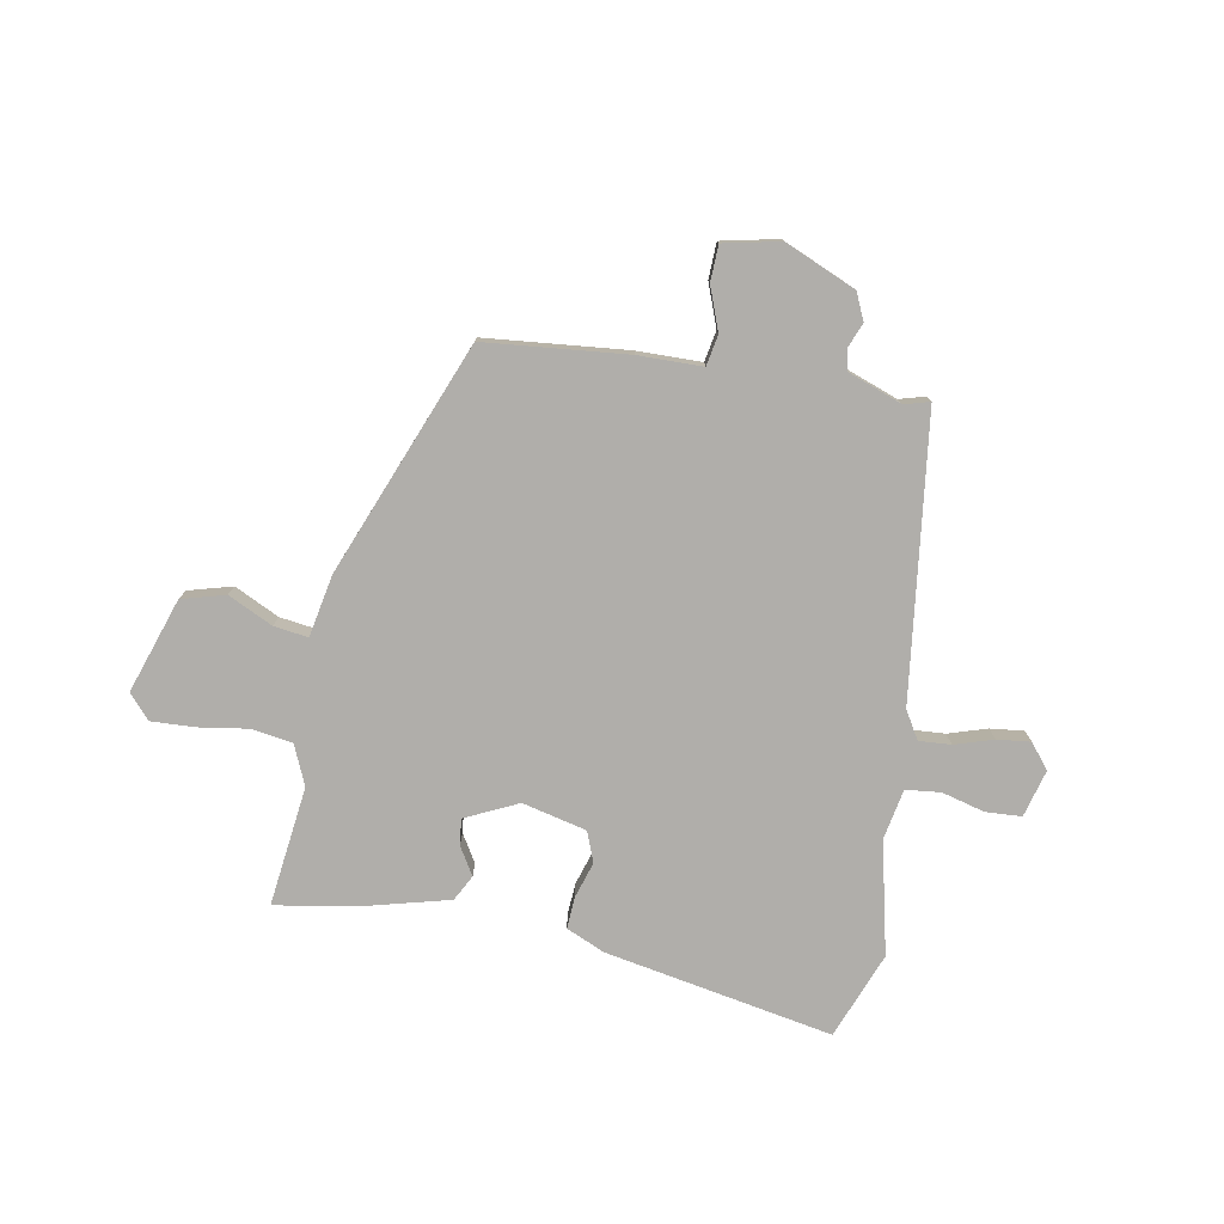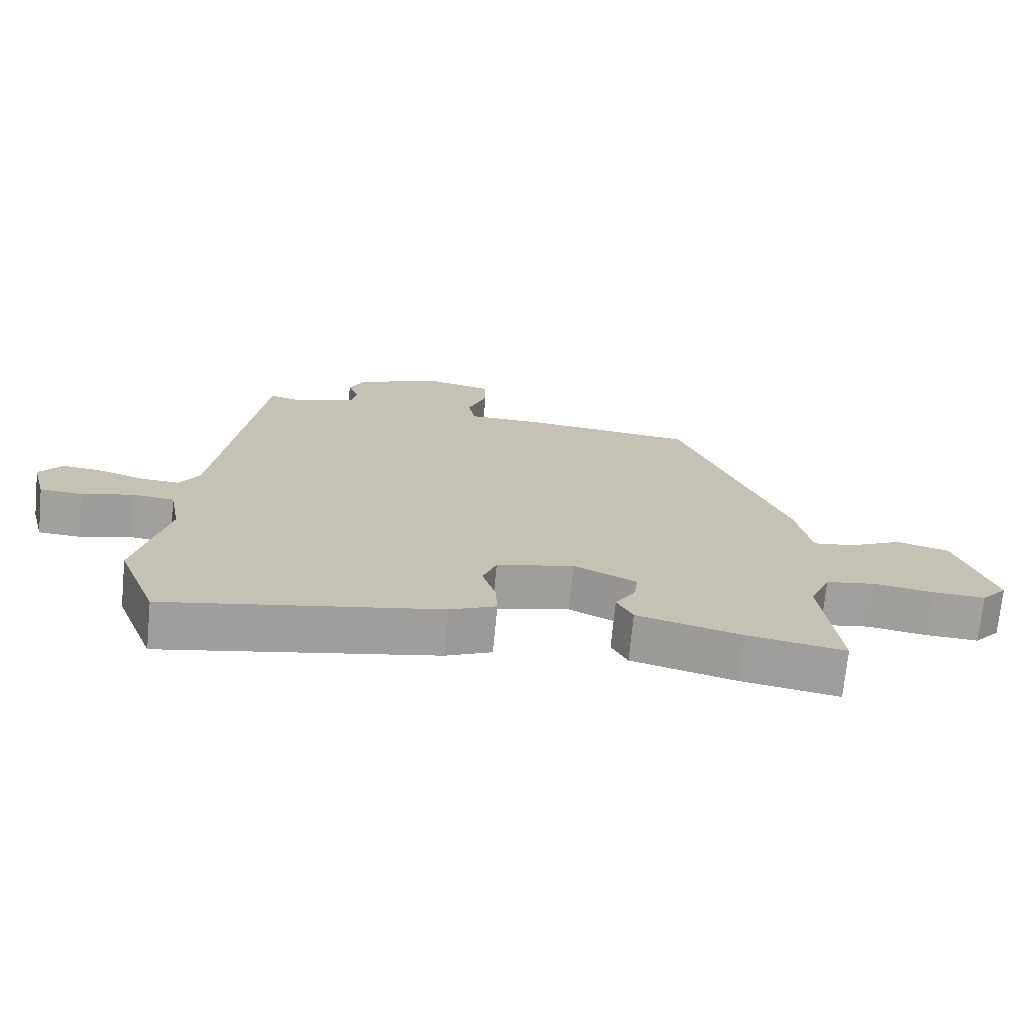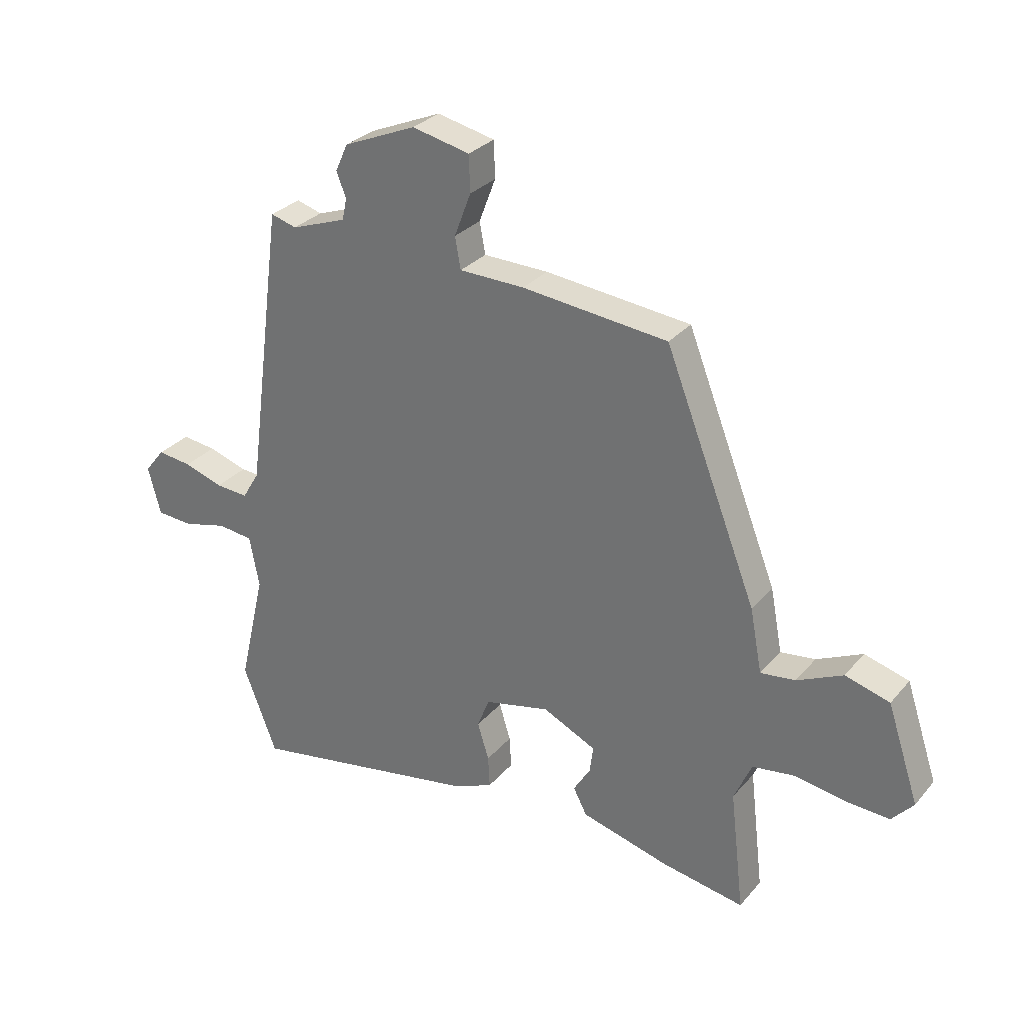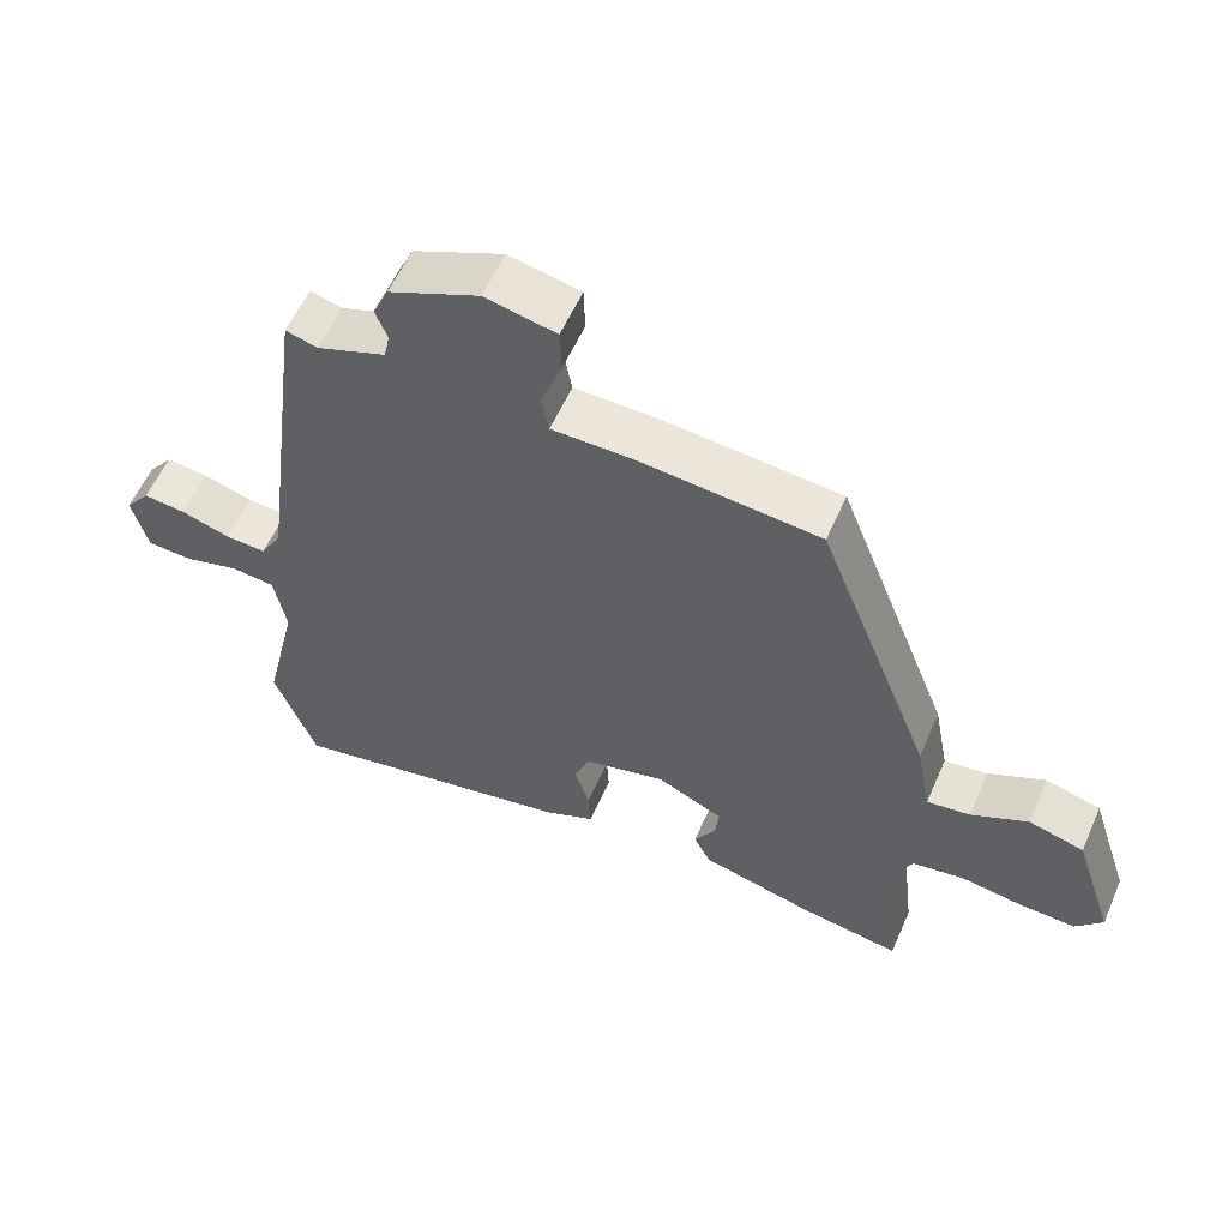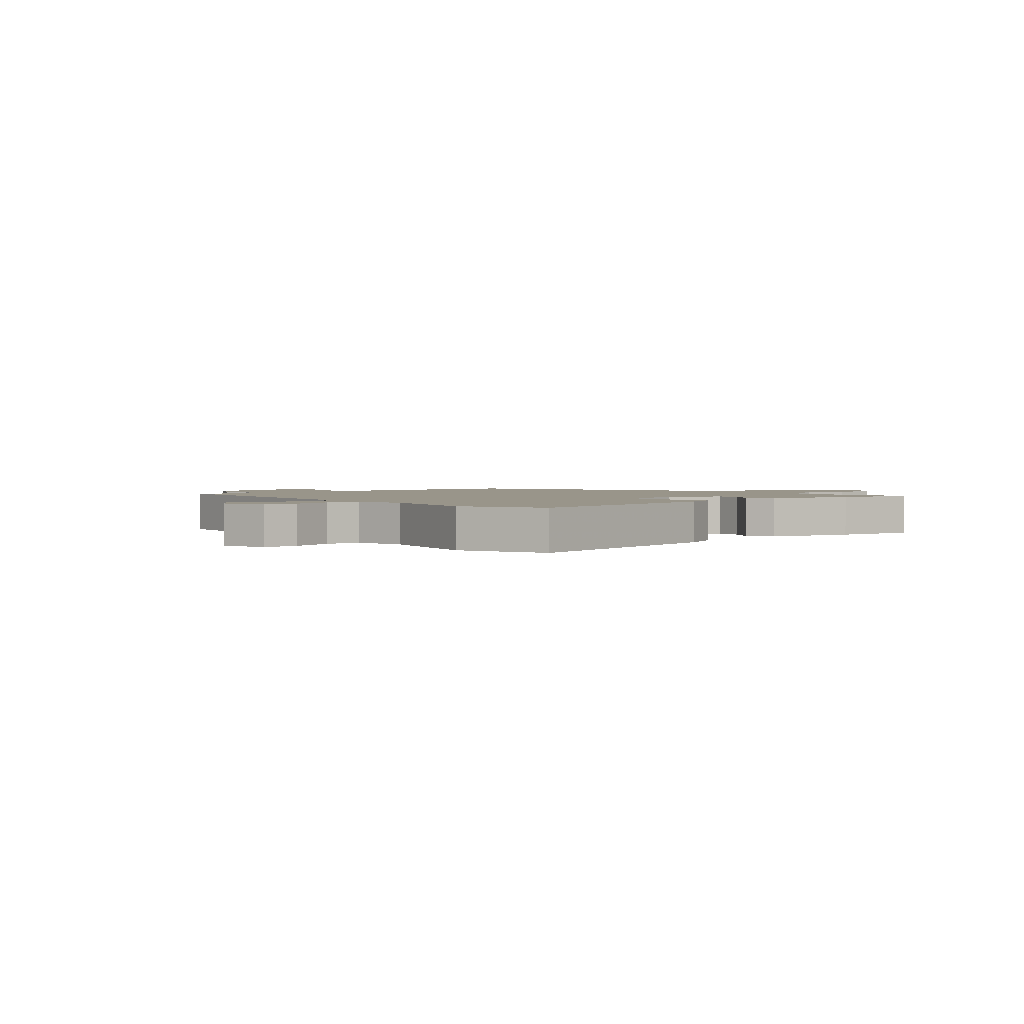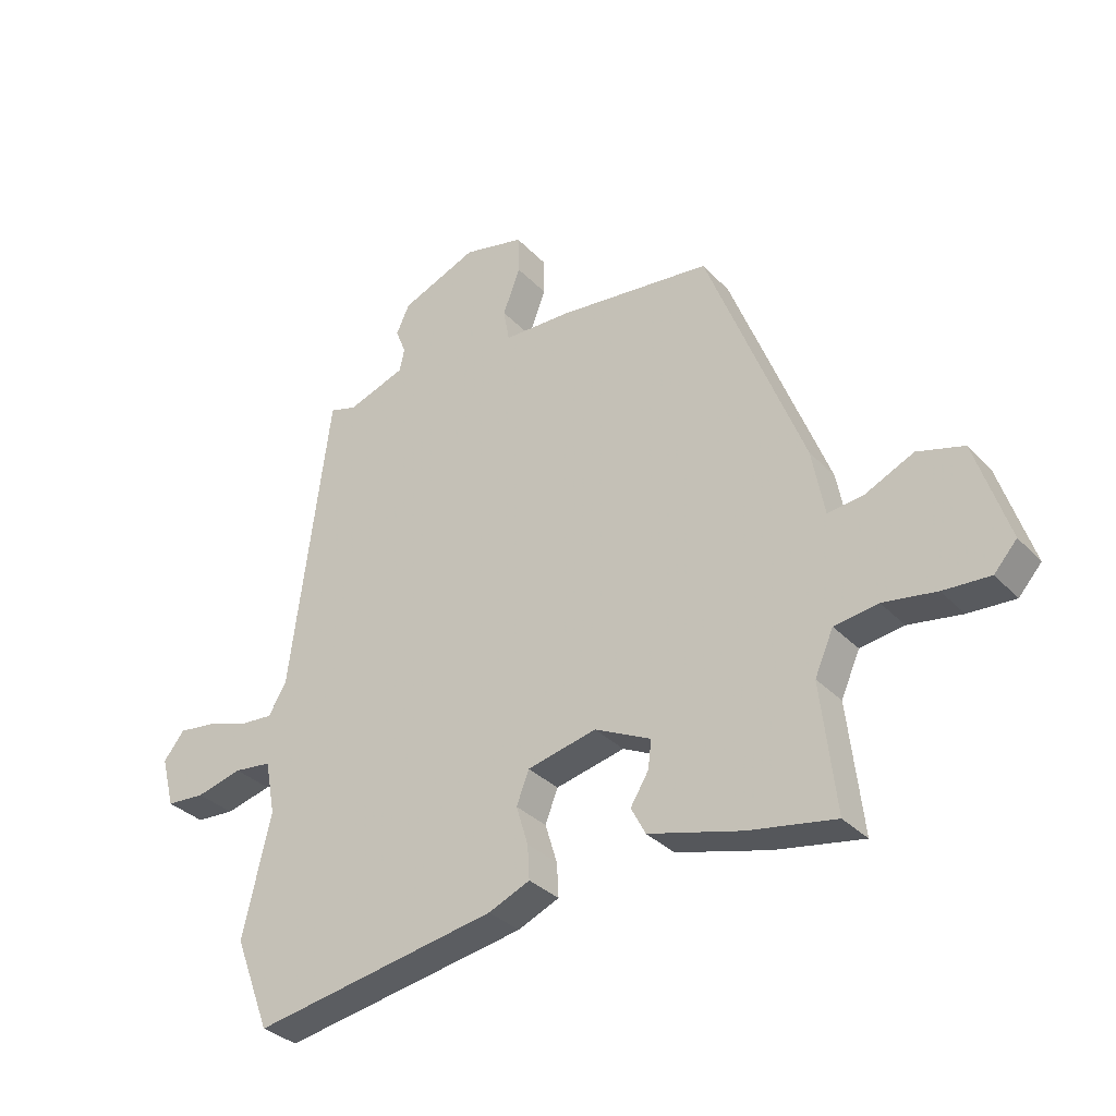
<metadata>
{"format":"obj","ext":"obj","renderer":"f3d","projection":"perspective","resolution":1024,"background":"white","views":[{"elev":-77.9,"azim":-10.6,"up":"+Y"},{"elev":-71.8,"azim":174.5,"up":"+Z"},{"elev":29.8,"azim":-147.7,"up":"+Z"},{"elev":57.1,"azim":-156.5,"up":"+Z"},{"elev":2.0,"azim":138.1,"up":"+Y"},{"elev":-32.8,"azim":-144.4,"up":"+Z"}]}
</metadata>
<code>
v 0.525 0.07 -0.434
v 0.466 0.07 -0.588
v 0.058 0.07 -0.514
v -0.011 0.07 -0.484
v -0.008 0.07 -0.428
v 0.012 0.07 -0.363
v -0.009 0.07 -0.309
v -0.124 0.07 -0.282
v -0.218 0.07 -0.327
v -0.212 0.07 -0.374
v -0.182 0.07 -0.423
v -0.206 0.07 -0.469
v -0.361 0.07 -0.51
v -0.506 0.07 -0.535
v -0.481 0.07 -0.321
v -0.512 0.07 -0.25
v -0.585 0.07 -0.239
v -0.674 0.07 -0.253
v -0.752 0.07 -0.257
v -0.79 0.07 -0.214
v -0.734 0.07 -0.045
v -0.656 0.07 -0.023
v -0.576 0.07 -0.061
v -0.515 0.07 -0.069
v -0.494 0.07 0.042
v -0.332 0.07 0.456
v -0.077 0.07 0.482
v 0.037 0.07 0.484
v 0.047 0.07 0.539
v 0.018 0.07 0.615
v 0.02 0.07 0.679
v 0.121 0.07 0.701
v 0.248 0.07 0.647
v 0.27 0.07 0.599
v 0.253 0.07 0.556
v 0.261 0.07 0.518
v 0.358 0.07 0.483
v 0.403 0.07 0.496
v 0.469 0.07 -0.007
v 0.499 0.07 -0.057
v 0.556 0.07 -0.053
v 0.625 0.07 -0.031
v 0.685 0.07 -0.024
v 0.72 0.07 -0.068
v 0.698 0.07 -0.152
v 0.634 0.07 -0.156
v 0.557 0.07 -0.136
v 0.495 0.07 -0.143
v 0.478 0.07 -0.233
v 0.525 0 -0.434
v 0.466 0 -0.588
v 0.058 0 -0.514
v -0.011 0 -0.484
v -0.008 0 -0.428
v 0.012 0 -0.363
v -0.009 0 -0.309
v -0.124 0 -0.282
v -0.218 0 -0.327
v -0.212 0 -0.374
v -0.182 0 -0.423
v -0.206 0 -0.469
v -0.361 0 -0.51
v -0.506 0 -0.535
v -0.481 0 -0.321
v -0.512 0 -0.25
v -0.585 0 -0.239
v -0.674 0 -0.253
v -0.752 0 -0.257
v -0.79 0 -0.214
v -0.734 0 -0.045
v -0.656 0 -0.023
v -0.576 0 -0.061
v -0.515 0 -0.069
v -0.494 0 0.042
v -0.332 0 0.456
v -0.077 0 0.482
v 0.037 0 0.484
v 0.047 0 0.539
v 0.018 0 0.615
v 0.02 0 0.679
v 0.121 0 0.701
v 0.248 0 0.647
v 0.27 0 0.599
v 0.253 0 0.556
v 0.261 0 0.518
v 0.358 0 0.483
v 0.403 0 0.496
v 0.469 0 -0.007
v 0.499 0 -0.057
v 0.556 0 -0.053
v 0.625 0 -0.031
v 0.685 0 -0.024
v 0.72 0 -0.068
v 0.698 0 -0.152
v 0.634 0 -0.156
v 0.557 0 -0.136
v 0.495 0 -0.143
v 0.478 0 -0.233
f 45 46 47
f 44 45 47
f 43 44 47
f 42 43 47
f 41 42 47
f 40 41 47 48
f 39 40 48 49
f 37 38 39 49
f 33 34 35
f 32 33 35
f 31 32 35
f 30 31 35
f 29 30 35
f 28 29 35 36
f 26 27 28
f 25 26 28
f 24 25 28
f 36 37 49
f 28 36 49
f 24 28 49
f 21 22 23
f 20 21 23
f 19 20 23
f 18 19 23
f 17 18 23
f 23 24 49
f 17 23 49
f 16 17 49
f 13 14 15
f 12 13 15
f 11 12 15
f 10 11 15
f 9 10 15 16
f 4 5 6
f 3 4 6
f 2 3 6
f 1 2 6
f 49 1 6
f 49 6 7
f 8 9 16
f 8 16 49
f 7 8 49
f 96 95 94
f 96 94 93
f 96 93 92
f 96 92 91
f 96 91 90
f 97 96 90 89
f 98 97 89 88
f 98 88 87 86
f 84 83 82
f 84 82 81
f 84 81 80
f 84 80 79
f 84 79 78
f 85 84 78 77
f 77 76 75
f 77 75 74
f 77 74 73
f 98 86 85
f 98 85 77
f 98 77 73
f 72 71 70
f 72 70 69
f 72 69 68
f 72 68 67
f 72 67 66
f 98 73 72
f 98 72 66
f 98 66 65
f 64 63 62
f 64 62 61
f 64 61 60
f 64 60 59
f 65 64 59 58
f 55 54 53
f 55 53 52
f 55 52 51
f 55 51 50
f 55 50 98
f 56 55 98
f 65 58 57
f 98 65 57
f 98 57 56
f 1 50 51 2
f 2 51 52 3
f 3 52 53 4
f 4 53 54 5
f 5 54 55 6
f 6 55 56 7
f 7 56 57 8
f 8 57 58 9
f 9 58 59 10
f 10 59 60 11
f 11 60 61 12
f 12 61 62 13
f 13 62 63 14
f 14 63 64 15
f 15 64 65 16
f 16 65 66 17
f 17 66 67 18
f 18 67 68 19
f 19 68 69 20
f 20 69 70 21
f 21 70 71 22
f 22 71 72 23
f 23 72 73 24
f 24 73 74 25
f 25 74 75 26
f 26 75 76 27
f 27 76 77 28
f 28 77 78 29
f 29 78 79 30
f 30 79 80 31
f 31 80 81 32
f 32 81 82 33
f 33 82 83 34
f 34 83 84 35
f 35 84 85 36
f 36 85 86 37
f 37 86 87 38
f 38 87 88 39
f 39 88 89 40
f 40 89 90 41
f 41 90 91 42
f 42 91 92 43
f 43 92 93 44
f 44 93 94 45
f 45 94 95 46
f 46 95 96 47
f 47 96 97 48
f 48 97 98 49
f 49 98 50 1

</code>
